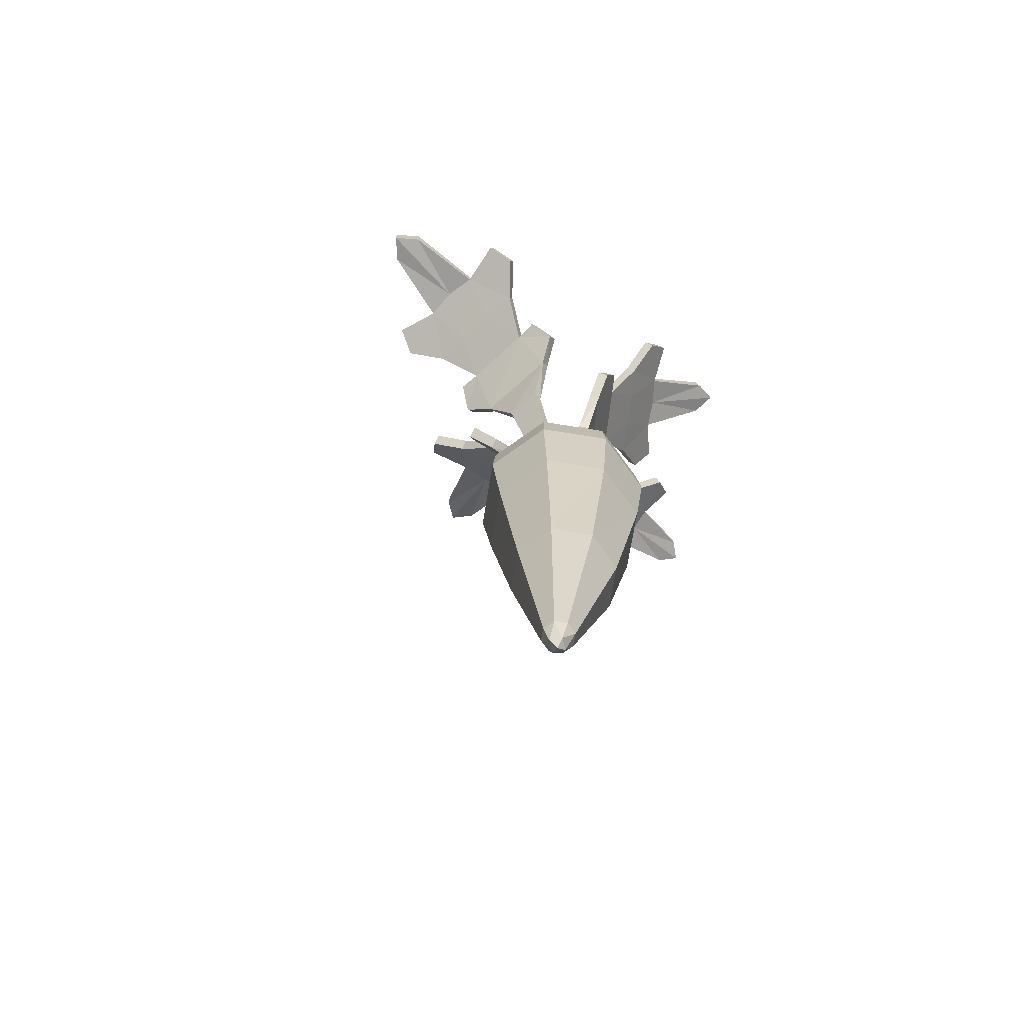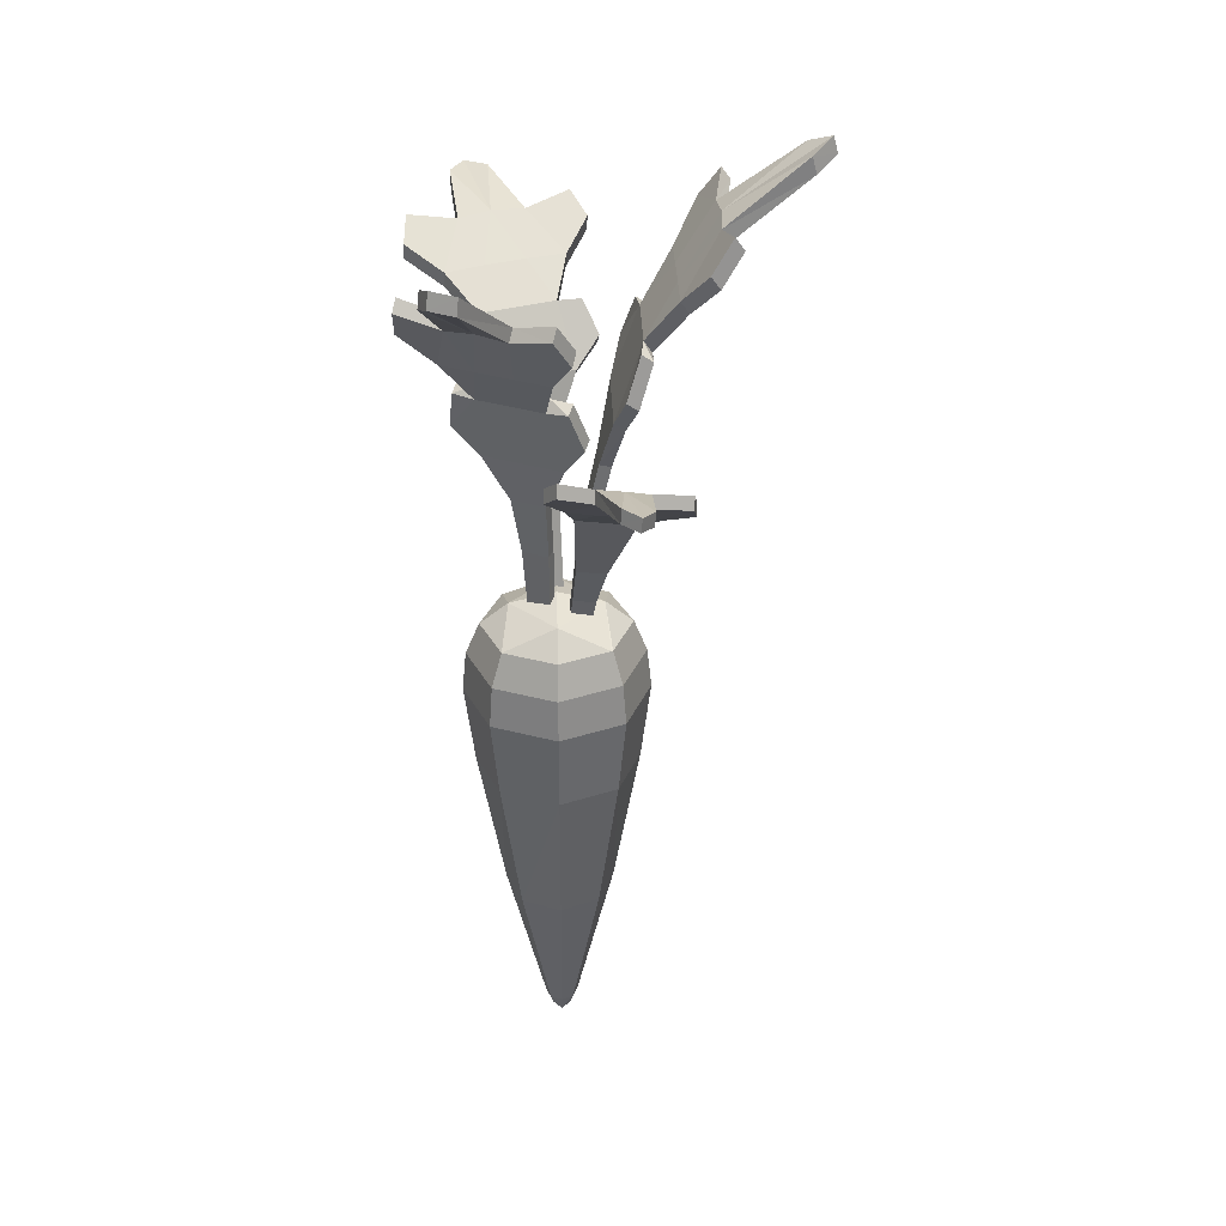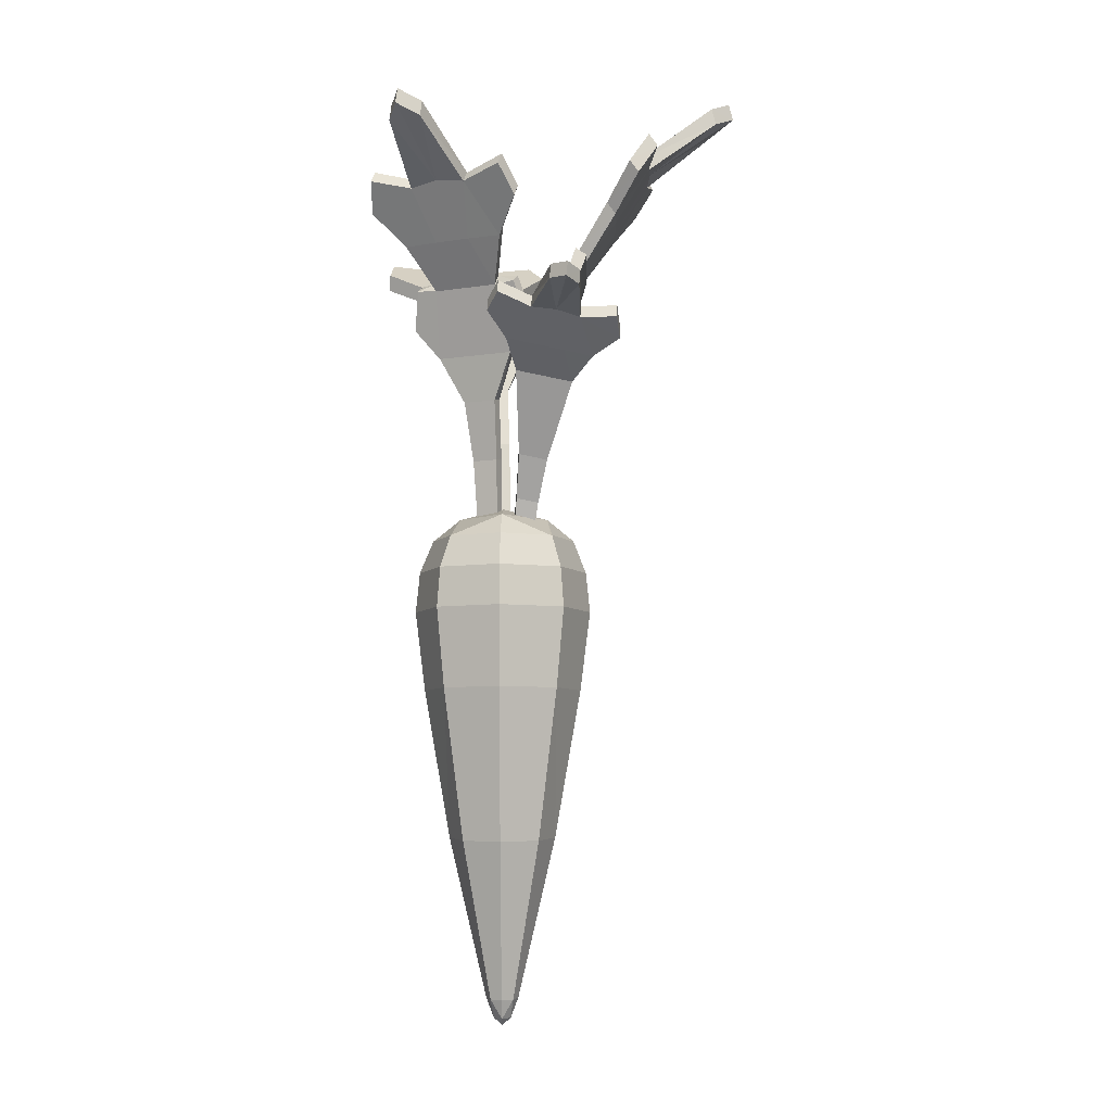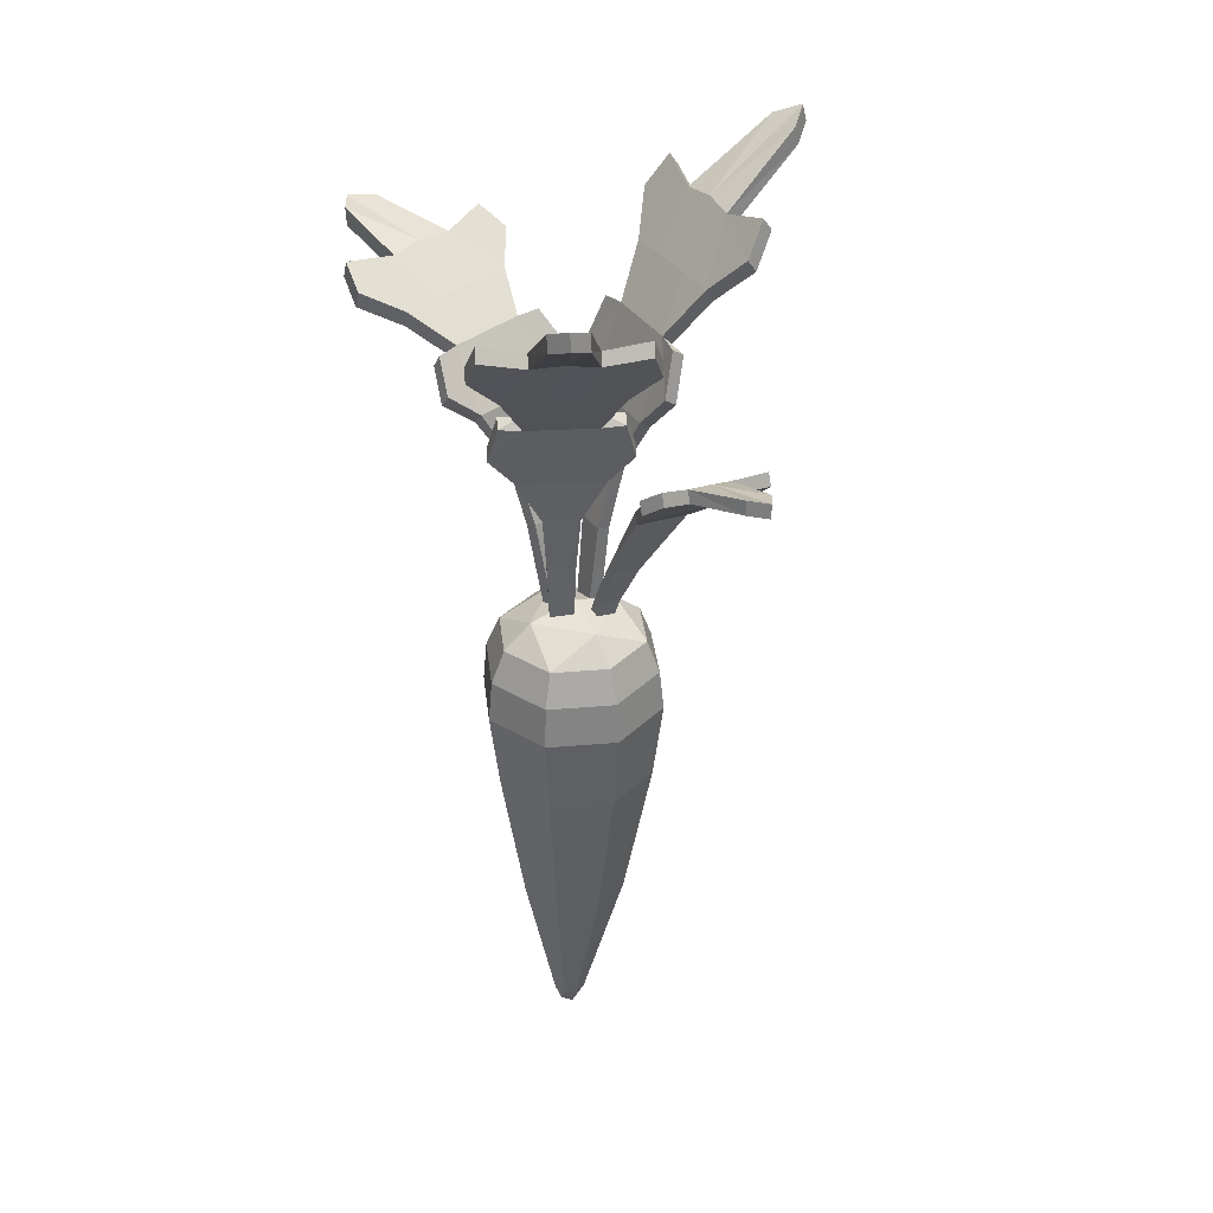
<metadata>
{"format":"obj","ext":"obj","renderer":"f3d","projection":"perspective","resolution":1024,"background":"white","views":[{"elev":-70.7,"azim":-31.6,"up":"+Y"},{"elev":32.3,"azim":88.0,"up":"+Y"},{"elev":-6.9,"azim":90.9,"up":"+Y"},{"elev":34.6,"azim":60.9,"up":"+Y"}]}
</metadata>
<code>
o Carrot_4_Cylinder.004
v -0.006542 0.001348 0.004619
v -0.04523 0.1886 0.01085
v -0.09902 0.3431 -0.01291
v -0.1447 0.4142 0.009525
v -0.0726 0.2709 0.01377
v -0.1483 0.4149 -0.02089
v -0.125 0.3772 -0.04155
v -0.2024 0.4505 -0.003484
v -0.2533 0.4893 0.04613
v -0.3583 0.5059 0.09313
v -0.2824 0.5016 -0.009453
v -0.2516 0.4791 -0.03085
v 0.000689 0.000933 0.02892
v -0.03428 0.1879 0.04763
v -0.0671 0.3403 0.09978
v -0.1196 0.4104 0.1042
v -0.2465 0.4902 0.08875
v -0.05833 0.2703 0.06149
v -0.1076 0.4087 0.1323
v -0.07613 0.3708 0.1379
v -0.1629 0.4444 0.1454
v -0.2312 0.4859 0.129
v -0.3456 0.5039 0.141
v -0.3786 0.5041 0.1241
v -0.2288 0.4934 0.1921
v -0.1917 0.4699 0.1946
v -0.253 0.471 0.0901
v -0.2376 0.466 0.1303
v -0.05979 0.1825 0.01517
v -0.02212 -0.005652 0.009207
v -0.2596 0.4694 0.04741
v -0.08623 0.2656 0.01785
v -0.1101 0.33 -0.009982
v -0.1503 0.3945 0.01076
v -0.3782 0.4807 0.1236
v -0.1592 0.3979 -0.01835
v -0.1365 0.3608 -0.03877
v -0.2088 0.4298 -0.002227
v -0.2889 0.4803 -0.008143
v -0.3578 0.4825 0.09261
v -0.2582 0.4576 -0.02952
v -0.0149 -0.006067 0.0335
v -0.04886 0.1818 0.05189
v -0.07834 0.3266 0.1029
v -0.07192 0.265 0.06555
v -0.1252 0.3906 0.1052
v -0.1185 0.3916 0.1349
v -0.08755 0.3544 0.1409
v -0.1692 0.4237 0.1467
v -0.2354 0.472 0.1934
v -0.3451 0.4806 0.1404
v -0.1983 0.4483 0.1959
v -0.1764 0.4479 0.09688
v -0.1899 0.45 0.04596
v -0.1969 0.4274 0.0469
v -0.1834 0.4254 0.09771
v -0.01234 -0.02614 0.01055
v 0.0285 0.1069 -0.001771
v 0.1171 0.2741 -0.005125
v 0.05469 0.164 -0.005852
v 0.1567 0.3102 0.007206
v 0.1972 0.3419 -0.02726
v 0.2786 0.3636 -0.05336
v 0.2131 0.3591 0.01608
v 0.1892 0.3399 0.03063
v -0.01491 -0.02984 -0.009061
v 0.02467 0.1014 -0.03096
v 0.1074 0.2601 -0.07928
v 0.196 0.3382 -0.05957
v 0.04972 0.1568 -0.04368
v 0.1417 0.2886 -0.1071
v 0.1889 0.3299 -0.0907
v 0.2737 0.3565 -0.09075
v 0.2969 0.3622 -0.07498
v 0.1928 0.33 -0.1382
v 0.1664 0.3072 -0.1424
v 0.2024 0.3229 -0.05905
v 0.1953 0.3143 -0.09025
v 0.04014 0.09942 -0.002632
v 8.8e-05 -0.03427 0.009632
v 0.2037 0.3263 -0.0266
v 0.06569 0.1561 -0.006474
v 0.1223 0.2597 -0.004263
v 0.298 0.3437 -0.07346
v 0.1632 0.2942 0.007808
v 0.2197 0.343 0.01668
v 0.2797 0.345 -0.05187
v 0.1958 0.3235 0.03122
v -0.002486 -0.03797 -0.009958
v 0.03631 0.09391 -0.03182
v 0.06069 0.1489 -0.04453
v 0.1125 0.2456 -0.07891
v 0.1482 0.2726 -0.1066
v 0.1994 0.3139 -0.1376
v 0.2748 0.3379 -0.0892
v 0.173 0.2909 -0.1418
v 0.1471 0.2972 -0.0698
v 0.1522 0.3045 -0.03095
v 0.1594 0.287 -0.02996
v 0.1543 0.2796 -0.06873
v -0.01302 -0.02178 0.03883
v 0.000105 0.1573 0.05159
v 0.01409 0.3044 0.09838
v 0.04696 0.3982 0.1038
v 0.01357 0.2374 0.06368
v 0.03189 0.3955 0.1278
v 0.01184 0.3446 0.1325
v 0.06902 0.4547 0.1427
v 0.1218 0.5206 0.1324
v 0.2134 0.5927 0.1567
v 0.1065 0.5361 0.188
v 0.07916 0.4984 0.1879
v -0.002993 -0.02178 0.01732
v 0.01521 0.1573 0.01917
v 0.06004 0.3044 -0.000216
v 0.0853 0.3982 0.02149
v 0.1414 0.5249 0.09771
v 0.03313 0.2374 0.0217
v 0.09398 0.3955 -0.005474
v 0.08469 0.3446 -0.02386
v 0.1293 0.4547 0.01333
v 0.1554 0.5206 0.0604
v 0.2328 0.5927 0.1149
v 0.2448 0.606 0.1459
v 0.1881 0.5361 0.01293
v 0.1705 0.4984 -0.007968
v 0.1509 0.5114 0.1021
v 0.1649 0.5064 0.06481
v 0.01347 0.1547 0.0578
v 0.001318 -0.0249 0.04551
v 0.1313 0.5064 0.1369
v 0.0266 0.2341 0.06974
v 0.02627 0.2954 0.1041
v 0.05596 0.3837 0.1078
v 0.2496 0.5854 0.1481
v 0.04446 0.3864 0.1336
v 0.02449 0.3352 0.1384
v 0.0787 0.4399 0.1473
v 0.1165 0.5209 0.1926
v 0.2181 0.5721 0.1588
v 0.08923 0.483 0.1926
v 0.01134 -0.0249 0.02401
v 0.02857 0.1547 0.02541
v 0.07223 0.2954 0.005457
v 0.04615 0.2341 0.02778
v 0.09416 0.3837 0.0258
v 0.1065 0.3864 0.0004
v 0.09738 0.3352 -0.01799
v 0.139 0.4399 0.01783
v 0.198 0.5209 0.01756
v 0.2375 0.5721 0.1171
v 0.1805 0.483 -0.003277
v 0.1097 0.4564 0.05577
v 0.08915 0.4564 0.09995
v 0.09957 0.4402 0.1053
v 0.1201 0.4402 0.06119
v -0.001242 -0.009042 0.001194
v 0.005268 0.1845 -0.01749
v 0.04477 0.3437 -0.0526
v 0.03508 0.4449 -0.08723
v 0.01098 0.2712 -0.03622
v 0.06543 0.4419 -0.08333
v 0.07915 0.387 -0.06591
v 0.06313 0.506 -0.1267
v 0.02898 0.5771 -0.1736
v 0.01083 0.6552 -0.2743
v 0.09038 0.5938 -0.1839
v 0.1027 0.5533 -0.1572
v -0.0266 -0.009042 0.001194
v -0.03311 0.1845 -0.01749
v -0.07261 0.3437 -0.0526
v -0.06292 0.4449 -0.08723
v -0.01392 0.5818 -0.177
v -0.03882 0.2712 -0.03622
v -0.09327 0.4419 -0.08333
v -0.107 0.387 -0.06591
v -0.09098 0.506 -0.1267
v -0.05683 0.5771 -0.1736
v -0.03868 0.6552 -0.2743
v -0.01392 0.6695 -0.3001
v -0.1182 0.5938 -0.1839
v -0.1306 0.5533 -0.1572
v -0.01392 0.5677 -0.1881
v -0.05684 0.5622 -0.1847
v 0.005243 0.1818 -0.03313
v -0.00125 -0.01235 -0.0156
v 0.02899 0.5622 -0.1847
v 0.01098 0.2678 -0.05144
v 0.04478 0.3341 -0.06684
v 0.03492 0.4295 -0.09754
v -0.01392 0.6475 -0.3057
v 0.06541 0.4322 -0.09807
v 0.07919 0.3771 -0.08078
v 0.06315 0.4903 -0.138
v 0.0904 0.5777 -0.1956
v 0.01079 0.6332 -0.2798
v 0.1027 0.5369 -0.169
v -0.02659 -0.01235 -0.0156
v -0.03309 0.1818 -0.03313
v -0.07262 0.3341 -0.06684
v -0.03882 0.2678 -0.05144
v -0.06276 0.4295 -0.09754
v -0.09325 0.4322 -0.09807
v -0.107 0.3771 -0.08078
v -0.091 0.4903 -0.138
v -0.1182 0.5777 -0.1956
v -0.03863 0.6332 -0.2798
v -0.1306 0.5369 -0.169
v -0.04057 0.5077 -0.1268
v 0.01214 0.5077 -0.1268
v 0.01261 0.4907 -0.1392
v -0.03999 0.4907 -0.1392
v 0.001486 -0.16 -0.08886
v 0.001917 0.0449 -0.07954
v 0.07653 -0.16 -0.05777
v 0.07008 0.0449 -0.0513
v 0.1076 -0.16 0.01727
v 0.09832 0.0449 0.01687
v 0.07653 -0.16 0.09232
v 0.07008 0.0449 0.08504
v 0.001486 -0.16 0.1234
v 0.001917 0.0449 0.1133
v -0.07356 -0.16 0.09232
v -0.06625 0.0449 0.08504
v -0.1046 -0.16 0.01727
v -0.09449 0.0449 0.01687
v -0.07356 -0.16 -0.05777
v -0.06625 0.0449 -0.0513
v 0.07092 0.0449 -0.04928
v 0.002468 0.07462 -0.04358
v 0.002471 0.07462 0.07626
v -0.05745 0.07462 0.01634
v 0.00247 0.0893 0.0163
v 0.06275 0.07462 0.01634
v -0.01885 -0.5736 -0.004258
v -0.003654 -0.5746 0.002049
v 0.002639 -0.575 0.01727
v -0.003654 -0.5746 0.0325
v -0.01885 -0.5736 0.03881
v -0.03404 -0.5726 0.0325
v -0.04034 -0.5722 0.01727
v -0.03404 -0.5726 0.002049
v -0.02057 -0.6001 0.02864
v -0.02057 -0.6001 0.005914
v -0.03191 -0.5994 0.01727
v -0.0212 -0.6097 0.01727
v -0.009236 -0.6009 0.01727
v 0.06648 -0.3638 0.01727
v 0.04557 -0.3624 -0.0333
v -0.05537 -0.3558 0.06785
v -0.004898 -0.3591 0.0888
v -0.004898 -0.3591 -0.05425
v -0.05537 -0.3558 -0.0333
v 0.04557 -0.3624 0.06785
v -0.07627 -0.3545 0.01727
v 0.001294 0.001195 -0.09652
v 0.001486 -0.05305 -0.1022
v 0.08599 -0.05305 -0.06723
v 0.08189 0.001195 -0.06314
v 0.121 -0.05305 0.01727
v 0.1153 0.001195 0.01746
v 0.08599 -0.05305 0.1018
v 0.08189 0.001195 0.09806
v 0.001486 -0.05305 0.1368
v 0.001294 0.001195 0.1314
v -0.08302 -0.05305 0.1018
v -0.0793 0.001195 0.09806
v -0.118 -0.05305 0.01727
v -0.1127 0.001195 0.01746
v -0.08302 -0.05305 -0.06723
v -0.0793 0.001195 -0.06314
f 270 213 227
f 217 262 219
f 262 221 219
f 221 266 223
f 266 225 223
f 268 227 225
f 230 234 229
f 257 215 213
f 248 236 249
f 258 217 215
f 229 234 218
f 220 231 222
f 224 232 226
f 228 230 214
f 231 232 224
f 214 230 216
f 222 231 224
f 234 231 220
f 226 232 228
f 218 234 220
f 232 230 228
f 226 271 269
f 224 269 267
f 265 224 267
f 263 222 265
f 261 220 263
f 229 218 261
f 214 259 256
f 235 244 242
f 250 239 251
f 252 242 253
f 249 235 252
f 254 237 248
f 255 240 250
f 254 239 238
f 253 241 255
f 227 255 225
f 242 245 241
f 240 243 239
f 239 243 238
f 238 247 237
f 236 244 235
f 247 244 236
f 243 245 246
f 245 244 246
f 237 247 236
f 241 245 240
f 247 243 246
f 219 251 254
f 223 255 250
f 217 254 248
f 215 252 213
f 213 253 227
f 221 250 251
f 217 249 215
f 256 270 271
f 271 268 269
f 269 266 267
f 265 266 264
f 263 264 262
f 261 262 260
f 259 260 258
f 259 257 256
f 228 256 271
f 270 257 213
f 217 260 262
f 262 264 221
f 221 264 266
f 266 268 225
f 268 270 227
f 229 216 230
f 230 233 234
f 257 258 215
f 248 237 236
f 258 260 217
f 231 233 232
f 234 233 231
f 232 233 230
f 226 228 271
f 224 226 269
f 265 222 224
f 263 220 222
f 261 218 220
f 261 259 229
f 259 216 229
f 214 216 259
f 250 240 239
f 252 235 242
f 249 236 235
f 254 238 237
f 255 241 240
f 254 251 239
f 253 242 241
f 227 253 255
f 247 246 244
f 243 240 245
f 245 242 244
f 247 238 243
f 219 221 251
f 223 225 255
f 217 219 254
f 215 249 252
f 213 252 253
f 221 223 250
f 217 248 249
f 256 257 270
f 271 270 268
f 269 268 266
f 265 267 266
f 263 265 264
f 261 263 262
f 259 261 260
f 259 258 257
f 228 214 256
f 1 14 13
f 15 5 3
f 18 2 5
f 20 16 19
f 4 53 16
f 53 22 21
f 26 22 25
f 17 10 24
f 37 34 36
f 41 31 39
f 17 23 22
f 16 3 4
f 43 30 42
f 32 44 33
f 29 45 32
f 48 46 44
f 31 55 27
f 55 56 27
f 52 28 49
f 27 40 31
f 12 9 8
f 27 51 35
f 33 46 34
f 23 28 22
f 1 29 2
f 8 41 12
f 49 16 21
f 3 37 7
f 44 18 15
f 50 26 25
f 31 10 9
f 4 38 8
f 5 33 3
f 12 39 11
f 47 20 19
f 22 50 25
f 7 36 6
f 16 47 19
f 35 23 24
f 39 9 11
f 45 14 18
f 36 4 6
f 40 24 10
f 2 32 5
f 43 13 14
f 52 21 26
f 48 15 20
f 7 4 3
f 53 21 16
f 54 4 8
f 17 53 54
f 54 9 17
f 49 56 46
f 34 55 38
f 56 34 46
f 56 28 27
f 101 114 113
f 103 118 105
f 118 102 105
f 120 116 119
f 116 154 153
f 153 122 121
f 126 122 125
f 117 110 124
f 137 134 136
f 141 131 139
f 117 123 122
f 104 115 103
f 142 129 130
f 132 144 133
f 129 145 132
f 148 146 144
f 131 155 127
f 155 156 127
f 152 128 149
f 127 140 131
f 112 109 108
f 127 151 135
f 134 144 146
f 151 122 123
f 101 129 102
f 108 141 112
f 149 116 121
f 103 137 107
f 144 118 115
f 150 126 125
f 109 140 110
f 104 138 108
f 105 133 103
f 112 139 111
f 147 120 119
f 122 150 125
f 107 136 106
f 116 147 119
f 135 123 124
f 139 109 111
f 118 143 114
f 136 104 106
f 110 135 124
f 129 105 102
f 143 113 114
f 152 121 126
f 148 115 120
f 107 104 103
f 153 121 116
f 154 104 108
f 117 153 154
f 154 109 117
f 149 156 146
f 134 155 138
f 156 134 146
f 156 128 127
f 157 170 169
f 171 161 159
f 174 158 161
f 176 172 175
f 172 210 209
f 209 178 177
f 182 178 181
f 173 166 180
f 193 190 192
f 197 187 195
f 173 179 178
f 172 159 160
f 199 186 198
f 188 200 189
f 188 199 201
f 204 202 200
f 187 211 183
f 211 212 183
f 208 184 205
f 183 196 187
f 168 165 164
f 183 207 191
f 190 200 202
f 207 178 179
f 157 185 158
f 164 197 168
f 205 172 177
f 159 193 163
f 200 174 171
f 206 182 181
f 165 196 166
f 160 194 164
f 161 189 159
f 168 195 167
f 203 176 175
f 178 206 181
f 163 192 162
f 172 203 175
f 191 179 180
f 195 165 167
f 174 199 170
f 192 160 162
f 166 191 180
f 185 161 158
f 199 169 170
f 208 177 182
f 204 171 176
f 163 160 159
f 209 177 172
f 210 160 164
f 173 209 210
f 210 165 173
f 205 212 202
f 190 211 194
f 212 190 202
f 212 184 183
f 1 2 14
f 15 18 5
f 18 14 2
f 20 15 16
f 4 54 53
f 53 17 22
f 26 21 22
f 17 9 10
f 37 33 34
f 41 38 31
f 17 24 23
f 16 15 3
f 43 29 30
f 32 45 44
f 29 43 45
f 48 47 46
f 31 38 55
f 52 50 28
f 27 35 40
f 12 11 9
f 27 28 51
f 33 44 46
f 23 51 28
f 1 30 29
f 8 38 41
f 49 46 16
f 3 33 37
f 44 45 18
f 50 52 26
f 31 40 10
f 4 34 38
f 5 32 33
f 12 41 39
f 47 48 20
f 22 28 50
f 7 37 36
f 16 46 47
f 35 51 23
f 39 31 9
f 45 43 14
f 36 34 4
f 40 35 24
f 2 29 32
f 43 42 13
f 52 49 21
f 48 44 15
f 7 6 4
f 54 8 9
f 56 55 34
f 56 49 28
f 101 102 114
f 103 115 118
f 118 114 102
f 120 115 116
f 116 104 154
f 153 117 122
f 126 121 122
f 117 109 110
f 137 133 134
f 141 138 131
f 117 124 123
f 104 116 115
f 142 143 129
f 132 145 144
f 129 143 145
f 148 147 146
f 131 138 155
f 152 150 128
f 127 135 140
f 112 111 109
f 127 128 151
f 134 133 144
f 151 128 122
f 101 130 129
f 108 138 141
f 149 146 116
f 103 133 137
f 144 145 118
f 150 152 126
f 109 131 140
f 104 134 138
f 105 132 133
f 112 141 139
f 147 148 120
f 122 128 150
f 107 137 136
f 116 146 147
f 135 151 123
f 139 131 109
f 118 145 143
f 136 134 104
f 110 140 135
f 129 132 105
f 143 142 113
f 152 149 121
f 148 144 115
f 107 106 104
f 154 108 109
f 156 155 134
f 156 149 128
f 157 158 170
f 171 174 161
f 174 170 158
f 176 171 172
f 172 160 210
f 209 173 178
f 182 177 178
f 173 165 166
f 193 189 190
f 197 194 187
f 173 180 179
f 172 171 159
f 199 185 186
f 188 201 200
f 188 185 199
f 204 203 202
f 187 194 211
f 208 206 184
f 183 191 196
f 168 167 165
f 183 184 207
f 190 189 200
f 207 184 178
f 157 186 185
f 164 194 197
f 205 202 172
f 159 189 193
f 200 201 174
f 206 208 182
f 165 187 196
f 160 190 194
f 161 188 189
f 168 197 195
f 203 204 176
f 178 184 206
f 163 193 192
f 172 202 203
f 191 207 179
f 195 187 165
f 174 201 199
f 192 190 160
f 166 196 191
f 185 188 161
f 199 198 169
f 208 205 177
f 204 200 171
f 163 162 160
f 210 164 165
f 212 211 190
f 212 205 184
f 57 67 66
f 82 92 83
f 70 58 60
f 59 97 68
f 97 72 71
f 76 72 75
f 69 63 74
f 88 81 86
f 69 73 72
f 90 80 89
f 60 83 59
f 79 91 82
f 81 99 77
f 99 100 77
f 96 78 93
f 77 87 81
f 65 62 61
f 77 95 84
f 95 72 73
f 57 79 58
f 61 88 65
f 93 68 71
f 94 76 75
f 62 87 63
f 59 85 61
f 92 70 68
f 65 86 64
f 78 75 72
f 84 73 74
f 86 62 64
f 91 67 70
f 87 74 63
f 58 82 60
f 90 66 67
f 96 71 76
f 97 71 68
f 98 59 61
f 69 97 98
f 98 62 69
f 93 100 92
f 83 99 85
f 100 83 92
f 100 78 77
f 68 60 59
f 57 58 67
f 82 91 92
f 70 67 58
f 59 98 97
f 97 69 72
f 76 71 72
f 69 62 63
f 88 85 81
f 69 74 73
f 90 79 80
f 60 82 83
f 79 90 91
f 81 85 99
f 96 94 78
f 77 84 87
f 65 64 62
f 77 78 95
f 95 78 72
f 57 80 79
f 61 85 88
f 93 92 68
f 94 96 76
f 62 81 87
f 59 83 85
f 92 91 70
f 65 88 86
f 78 94 75
f 84 95 73
f 86 81 62
f 91 90 67
f 87 84 74
f 58 79 82
f 90 89 66
f 96 93 71
f 98 61 62
f 100 99 83
f 100 93 78
f 68 70 60

</code>
